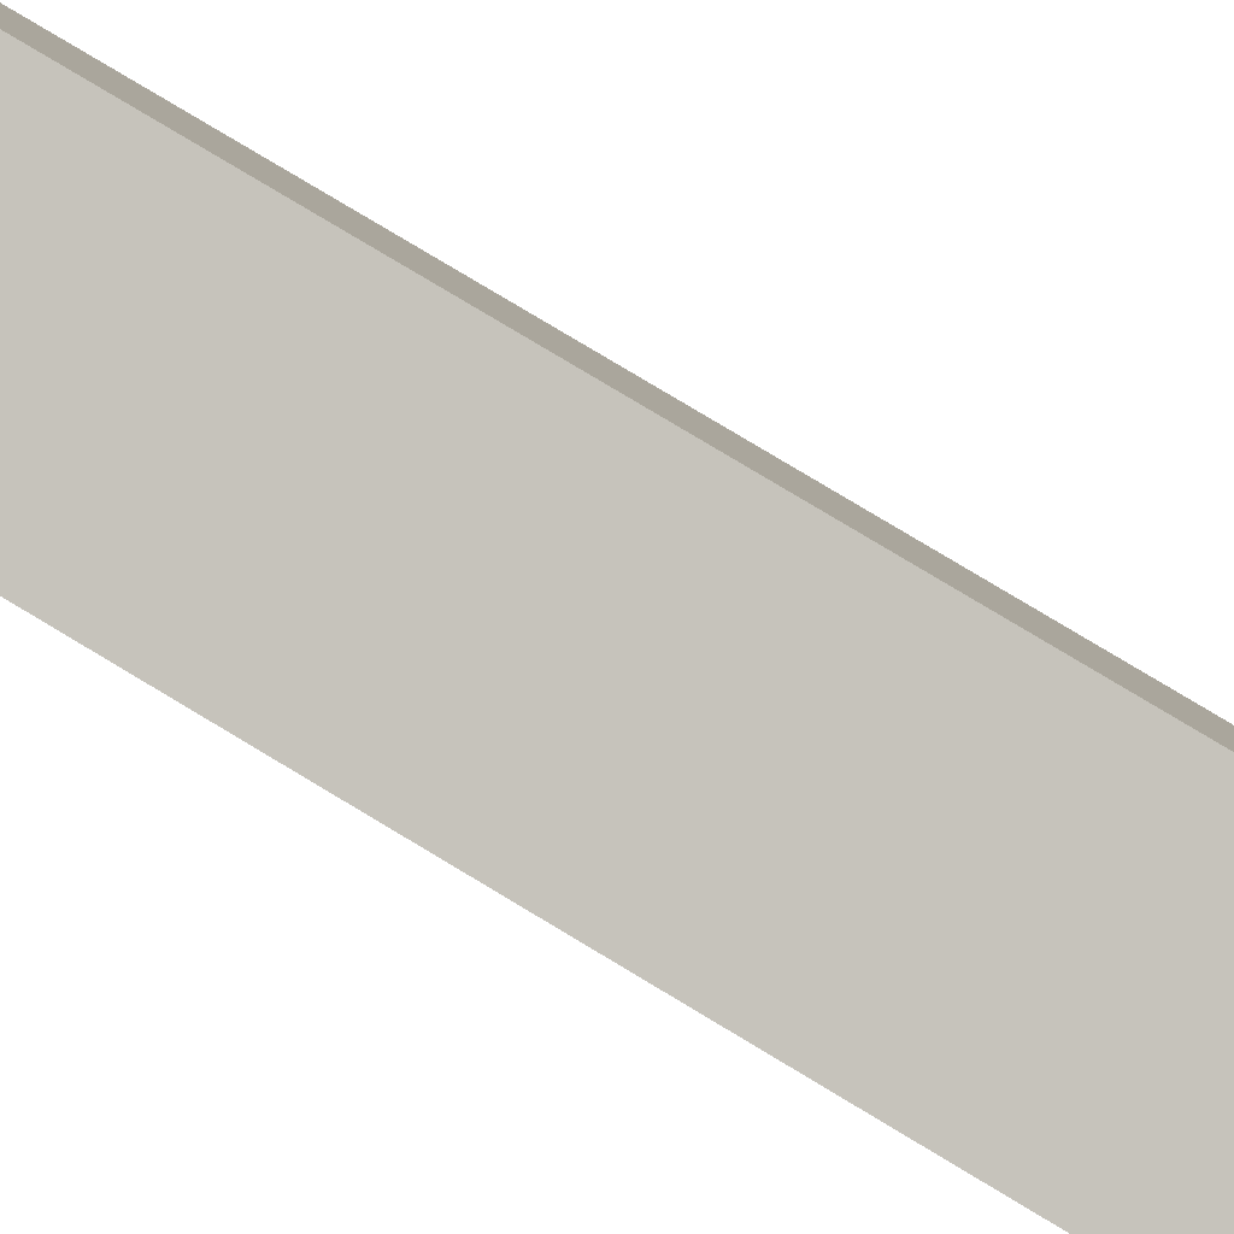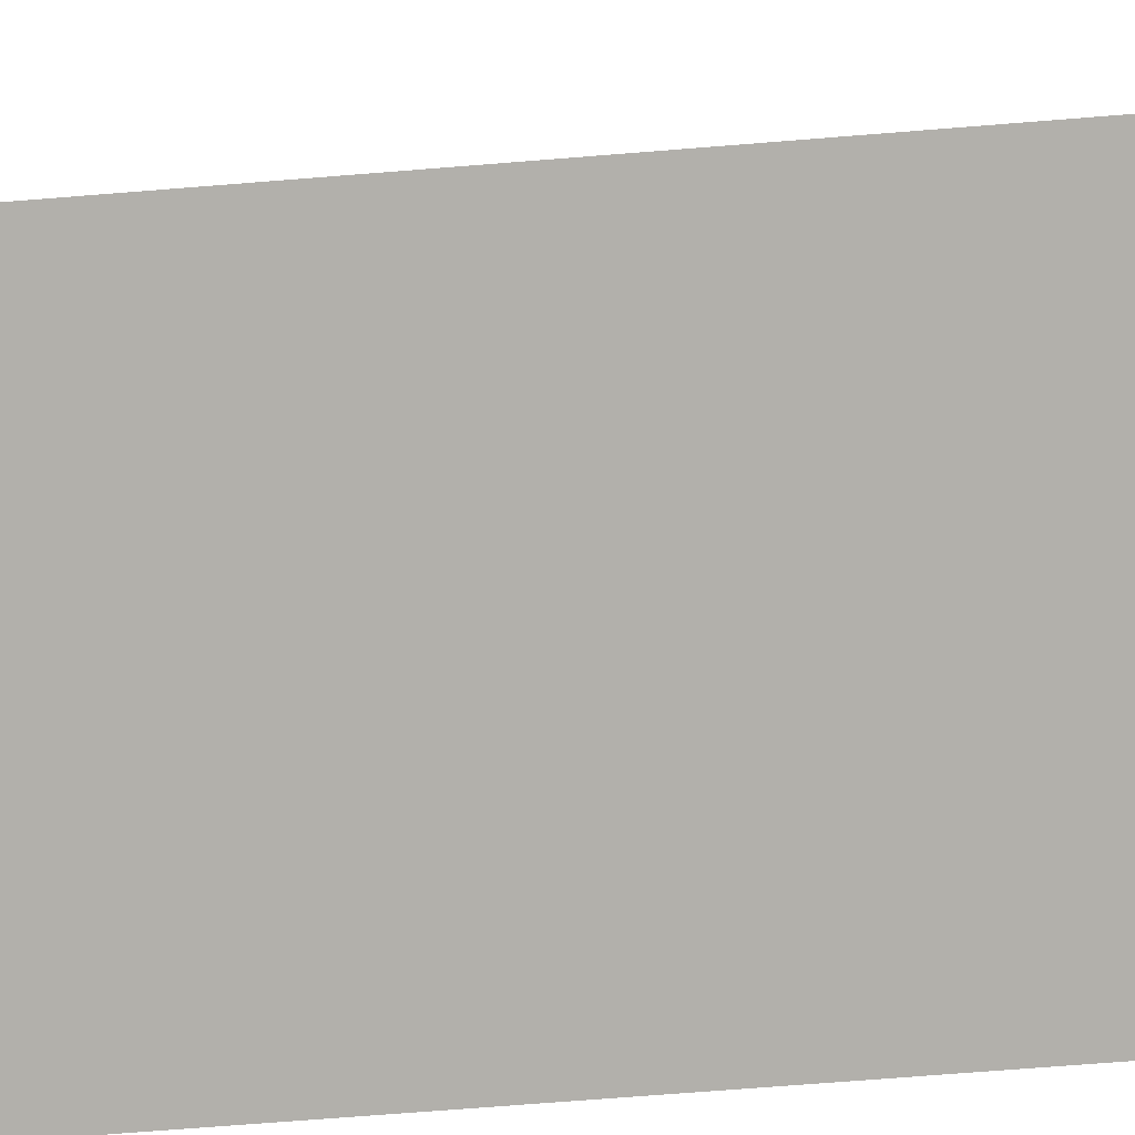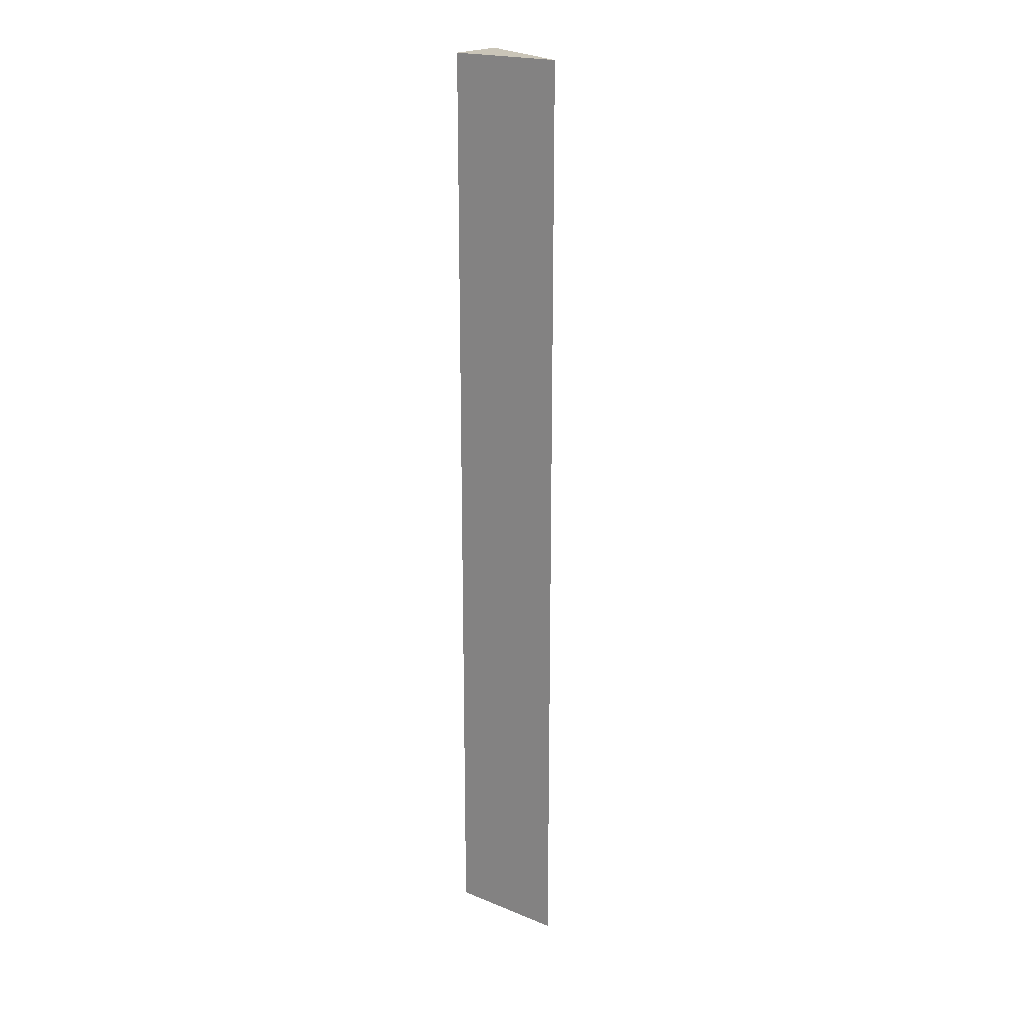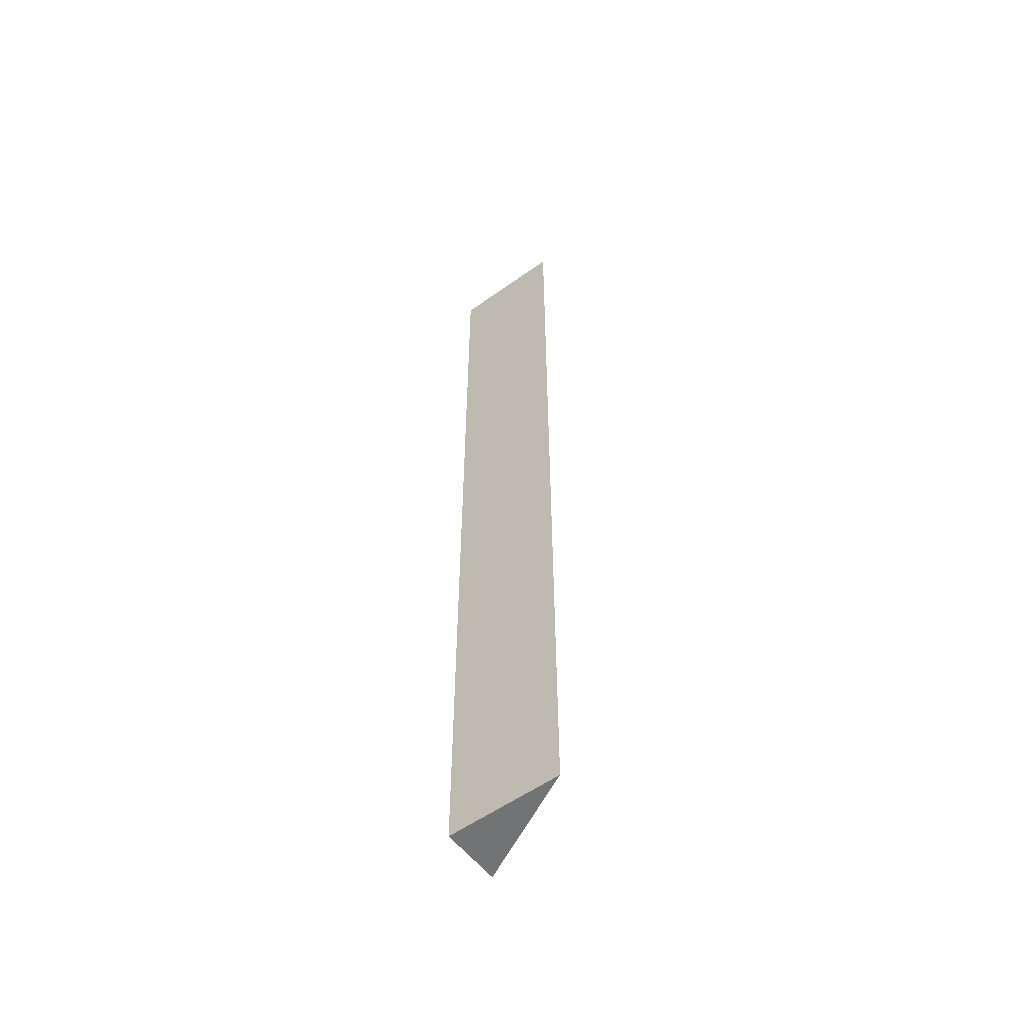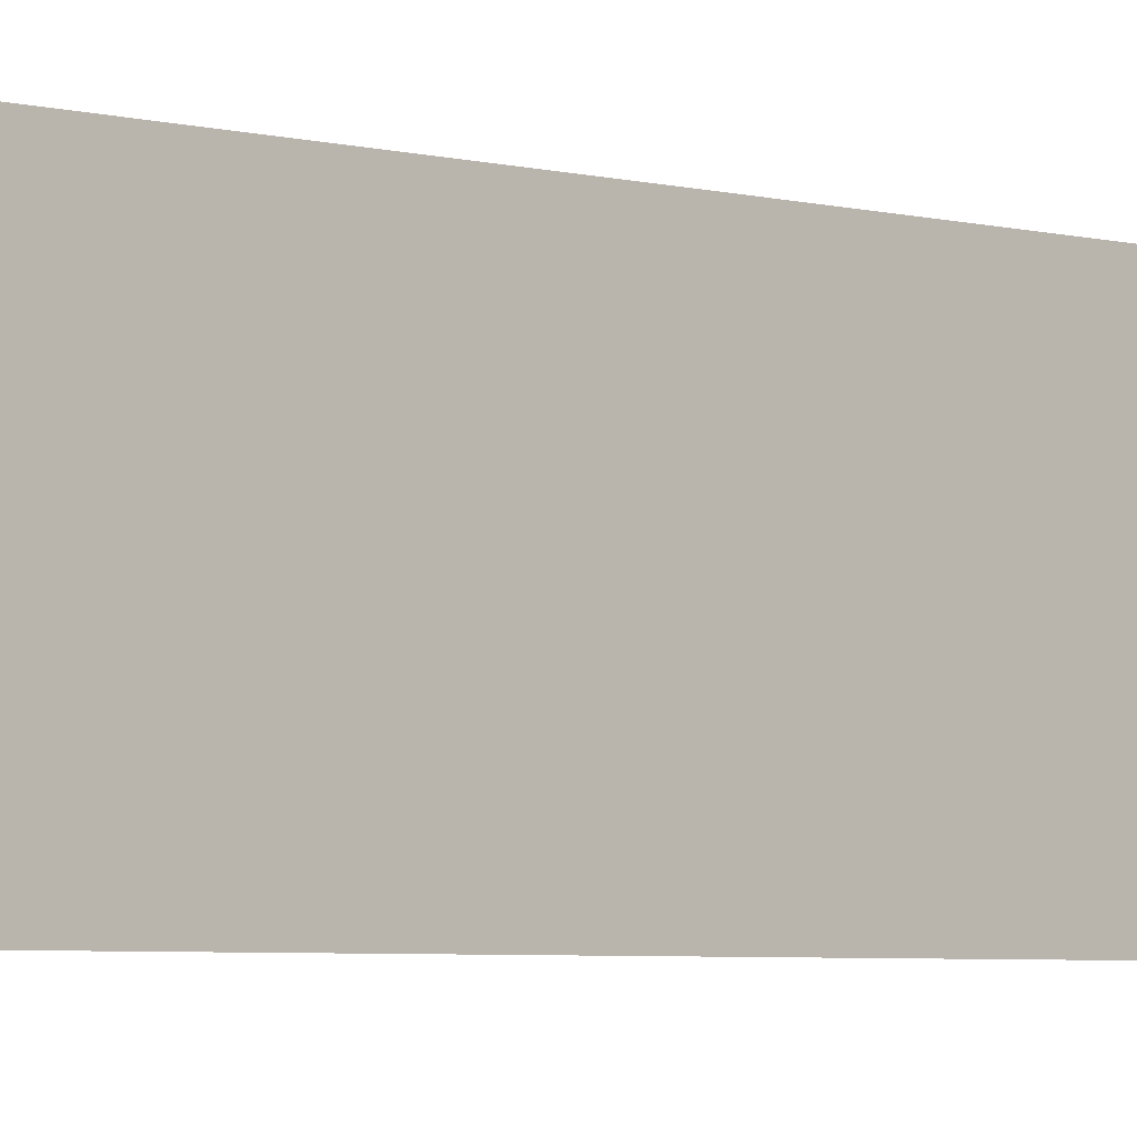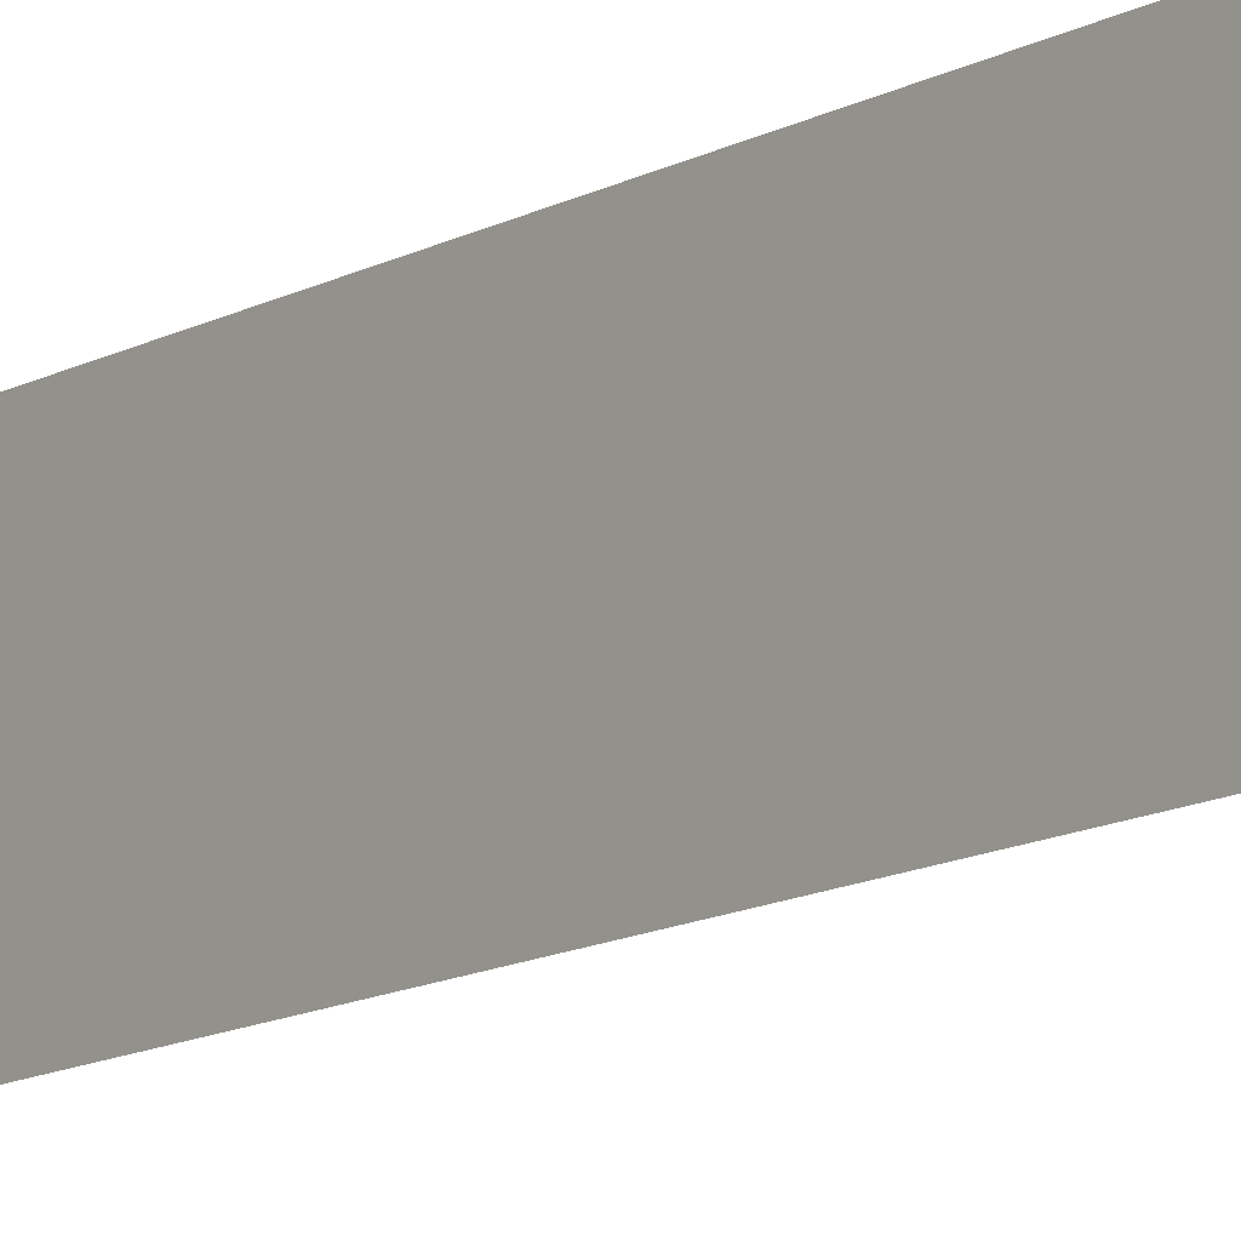
<metadata>
{"format":"obj","ext":"obj","renderer":"f3d","projection":"perspective","resolution":1024,"background":"white","views":[{"elev":66.3,"azim":-57.2,"up":"+Z"},{"elev":-39.8,"azim":-83.3,"up":"+Z"},{"elev":20.4,"azim":103.7,"up":"+Y"},{"elev":-55.8,"azim":104.4,"up":"+Y"},{"elev":-1.9,"azim":26.5,"up":"+Z"},{"elev":-7.9,"azim":153.7,"up":"+Z"}]}
</metadata>
<code>
v  0 8.109 4.965e-16
v  0.48 8.109 0.199
v  0.86 8.109 -0.717
v  0 0 0
v  0.48 -1.219e-17 0.199
v  0.86 4.39e-17 -0.717
g defaultobject
f 1 2 3
f 4 2 1
f 2 4 5
f 5 3 2
f 3 5 6
f 6 1 3
f 1 6 4
f 6 5 4

</code>
